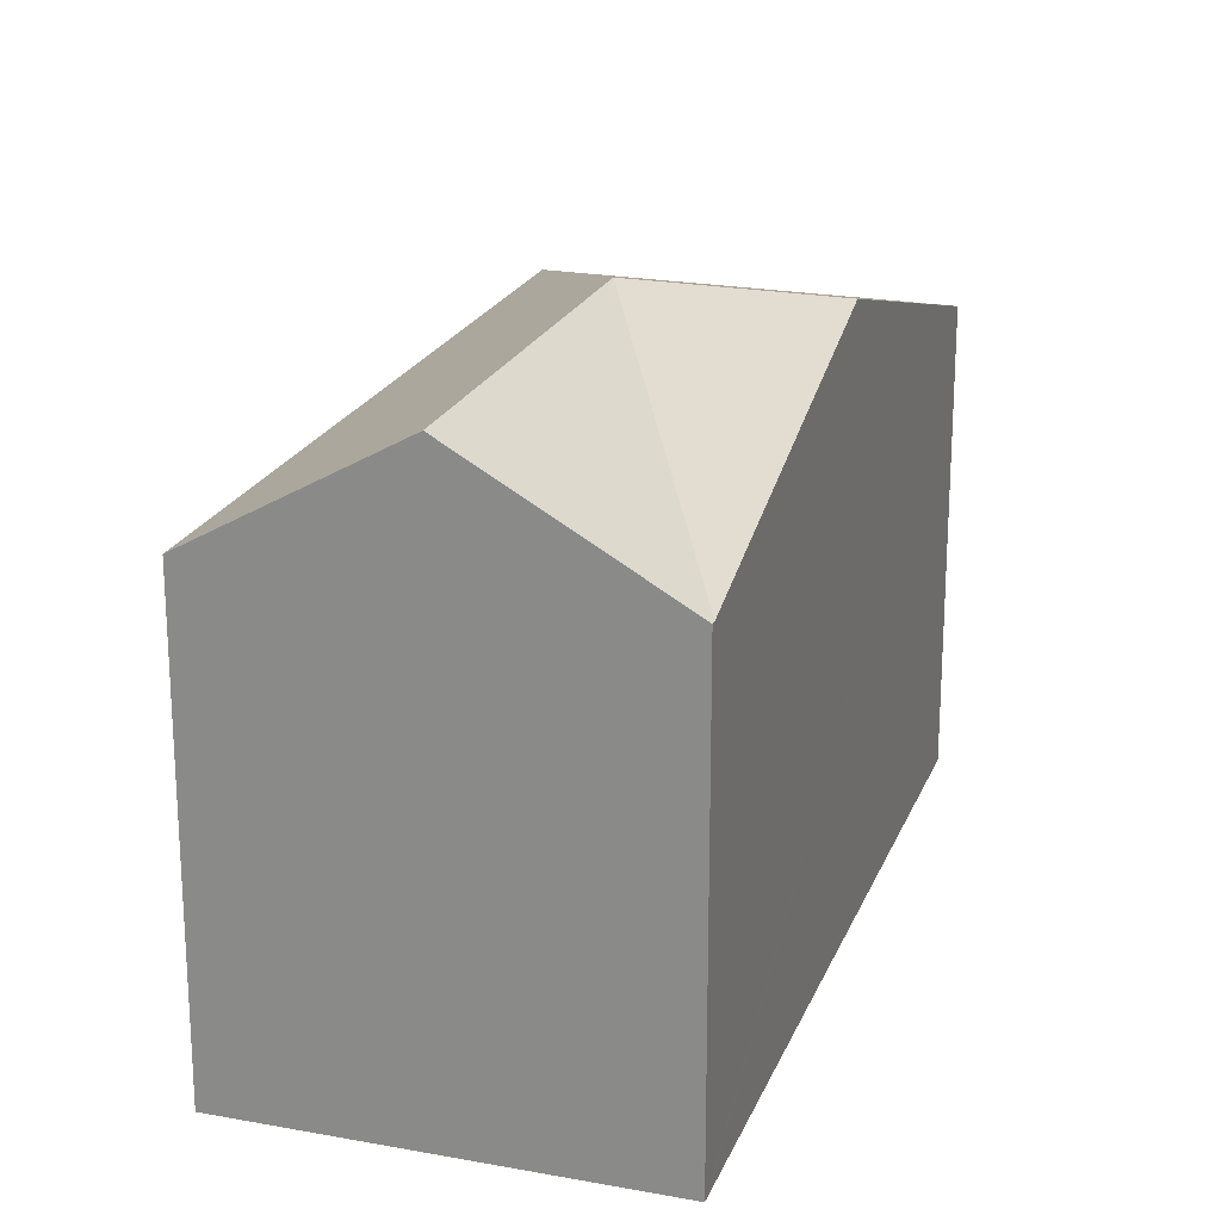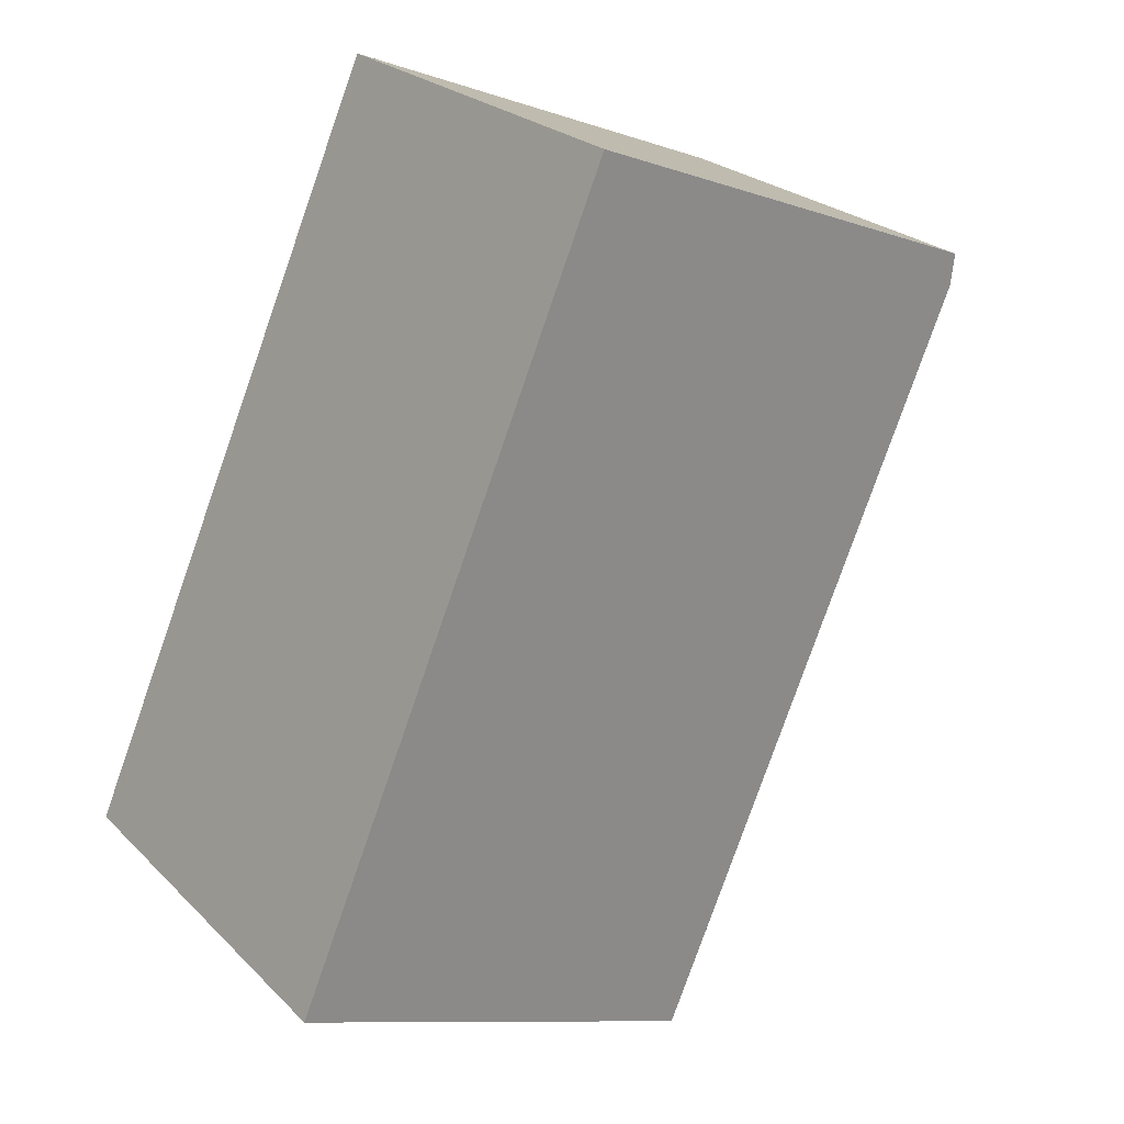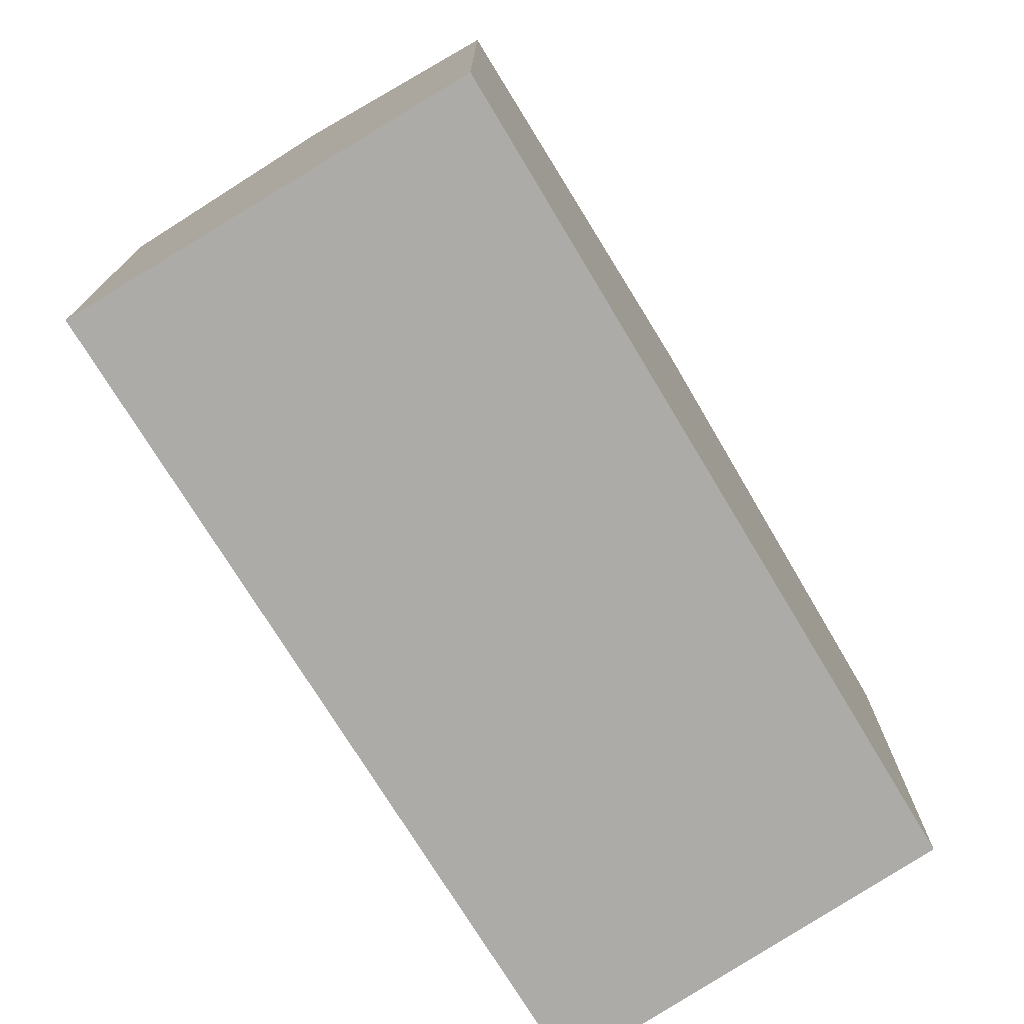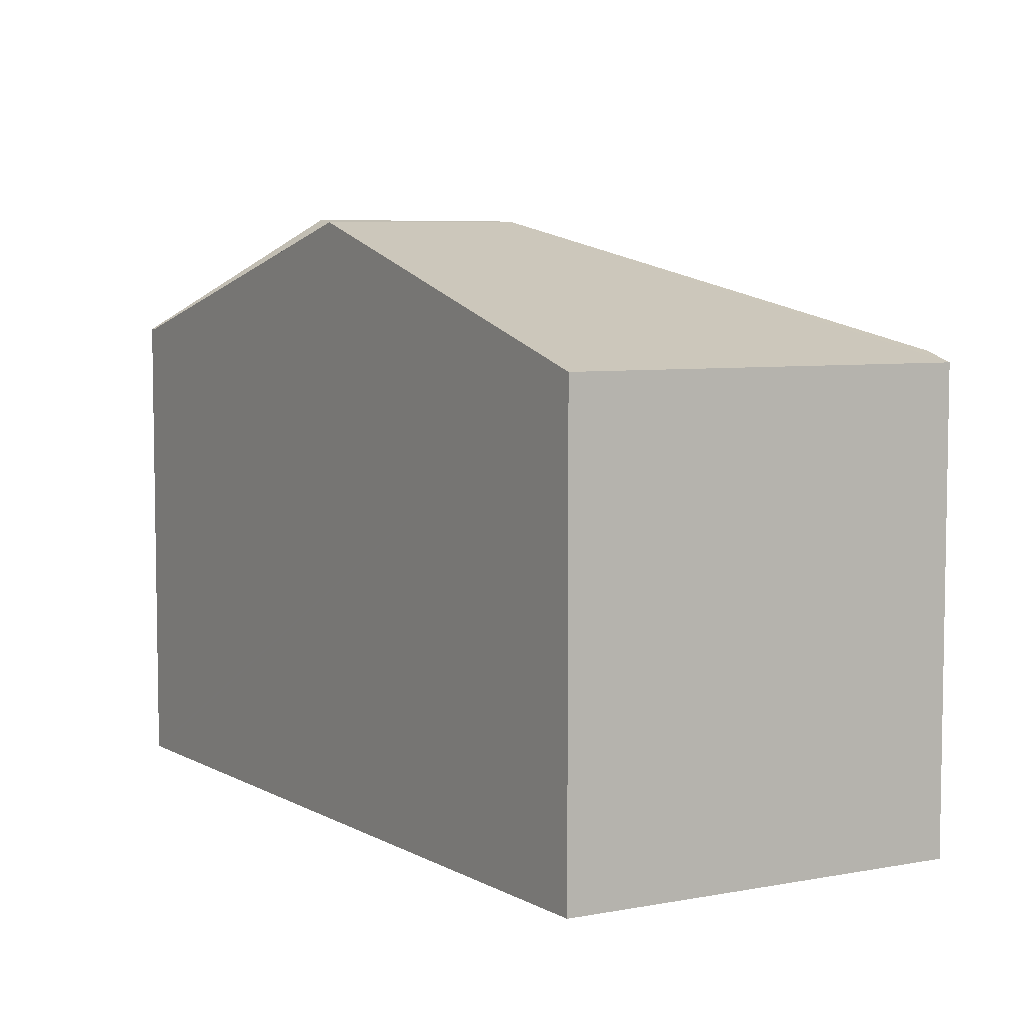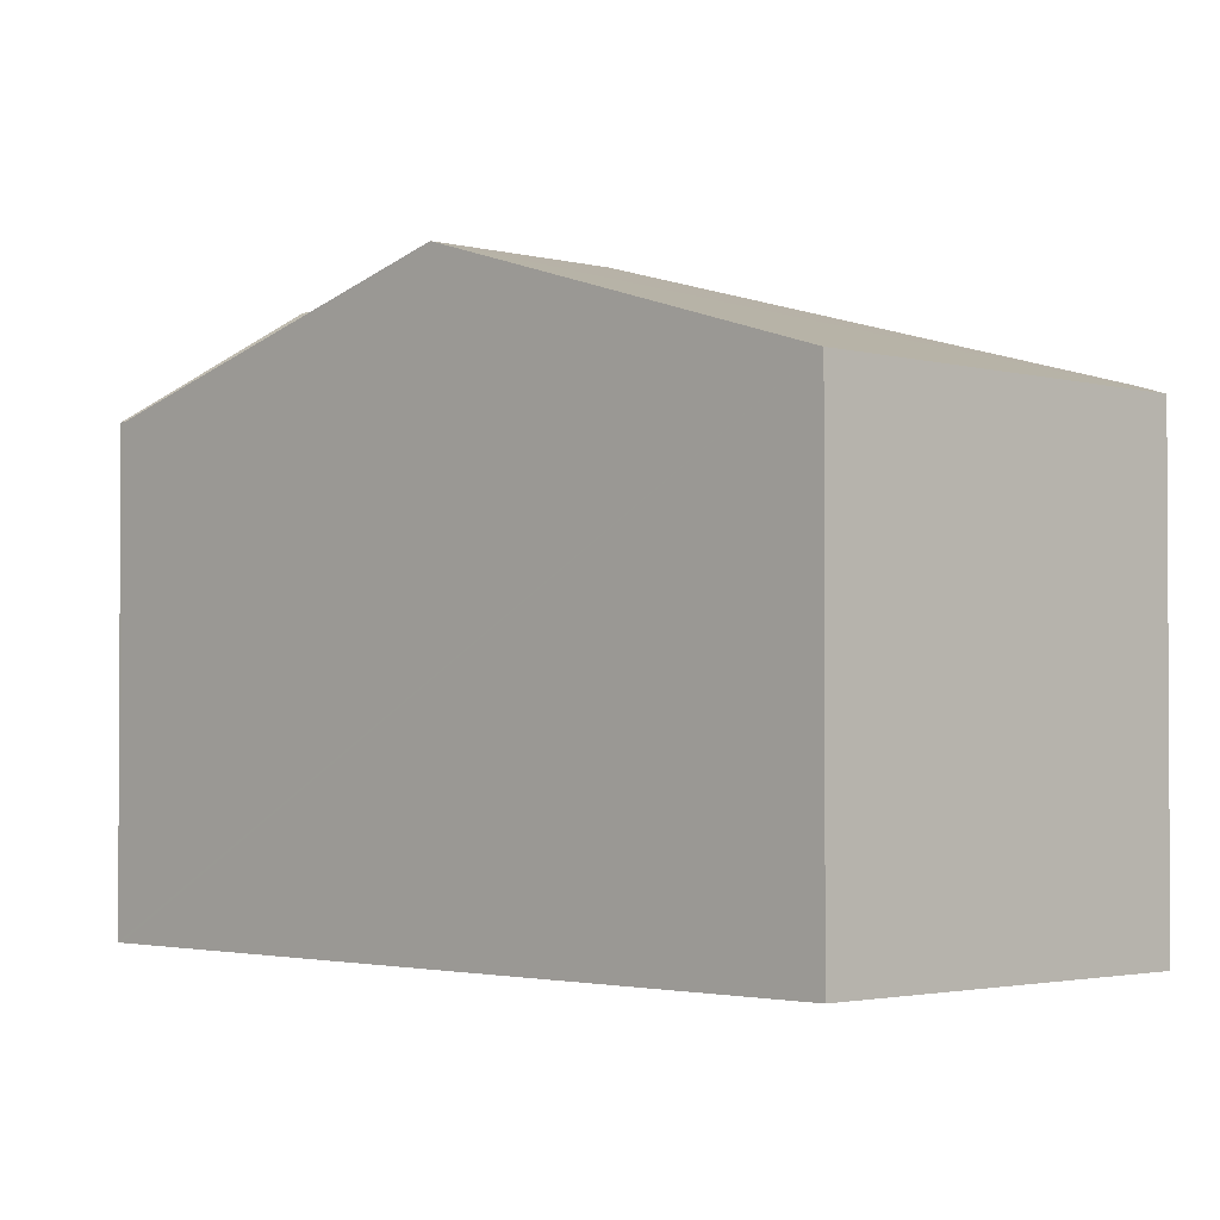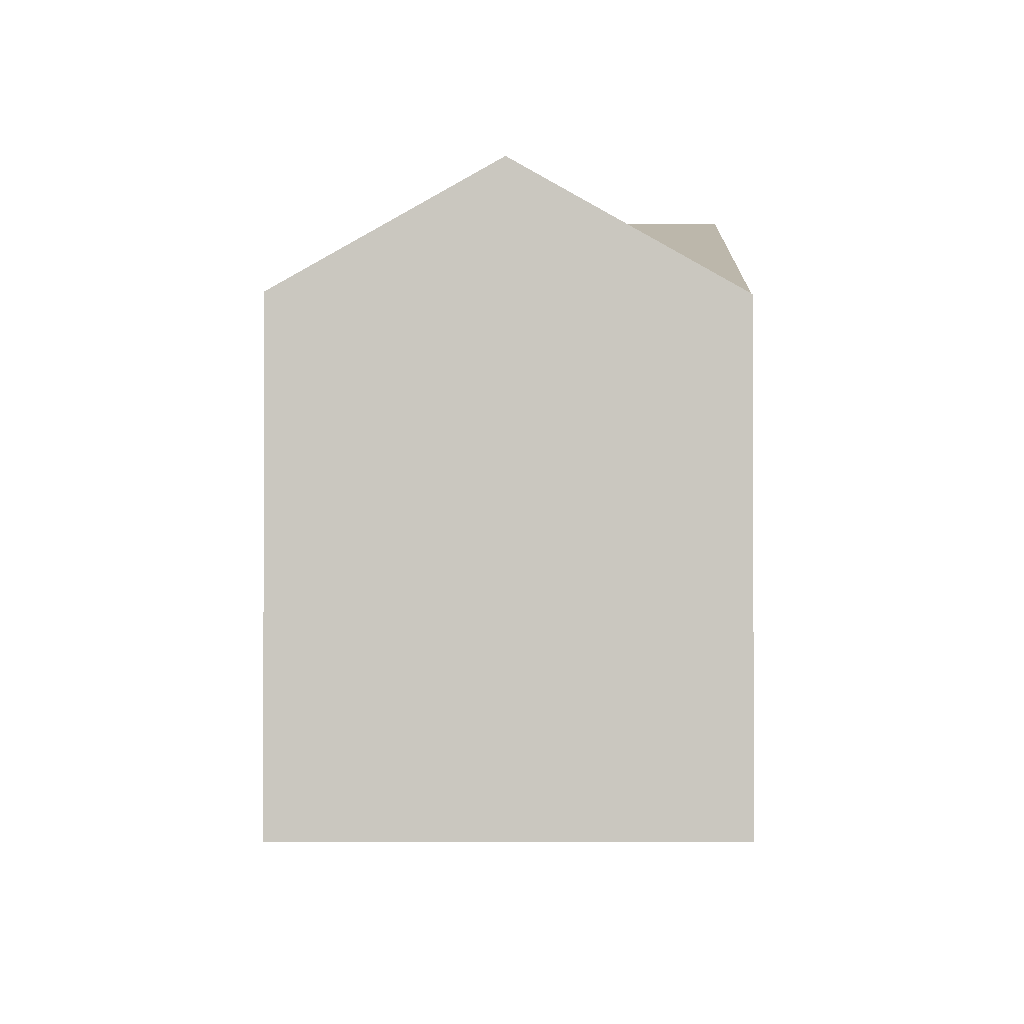
<metadata>
{"format":"obj","ext":"obj","renderer":"f3d","projection":"perspective","resolution":1024,"background":"white","views":[{"elev":21.9,"azim":-131.8,"up":"+Y"},{"elev":-10.0,"azim":48.7,"up":"+Z"},{"elev":-76.2,"azim":-118.6,"up":"+Y"},{"elev":6.8,"azim":-1.8,"up":"+Y"},{"elev":-2.0,"azim":-15.1,"up":"+Y"},{"elev":-1.7,"azim":-149.4,"up":"+Y"}]}
</metadata>
<code>
v  4.963 2.943 3.355
v  1.341 3.744 2.282
v  2.688 2.97 4.573
v  2.469 3.744 1.624
v  4.866 3.001 3.183
v  0.018 2.984 0.031
v  1.166 3.744 -0.68
v  2.305 3.001 -1.344
v  0 2.984 1.827e-16
v  0 0 0
v  0.018 -1.898e-18 0.031
v  1.341 -1.397e-16 2.282
v  2.688 -2.8e-16 4.573
v  4.963 -2.054e-16 3.355
v  2.305 8.23e-17 -1.344
v  4.866 -1.949e-16 3.183
v  1.166 4.164e-17 -0.68
g defaultobject
f 1 2 3
f 2 1 4
f 4 1 5
f 4 6 2
f 7 5 8
f 5 7 4
f 6 7 9
f 7 6 4
f 10 6 9
f 6 10 2
f 2 10 3
f 3 10 11
f 3 11 12
f 3 12 13
f 13 1 3
f 1 13 14
f 1 8 5
f 8 1 14
f 8 14 15
f 15 14 16
f 8 9 7
f 9 8 10
f 10 8 17
f 17 8 15
f 12 14 13
f 14 12 16
f 16 12 15
f 15 12 11
f 15 11 10
f 15 10 17

</code>
